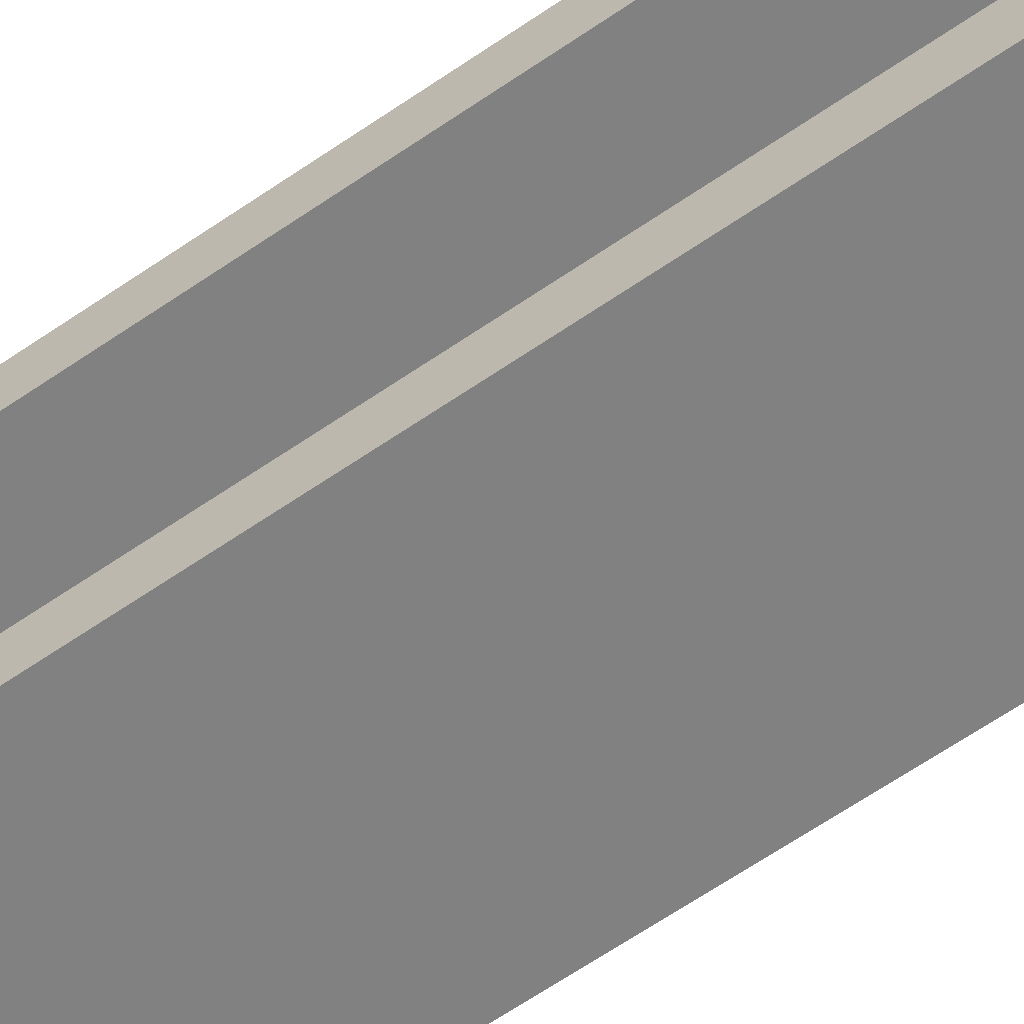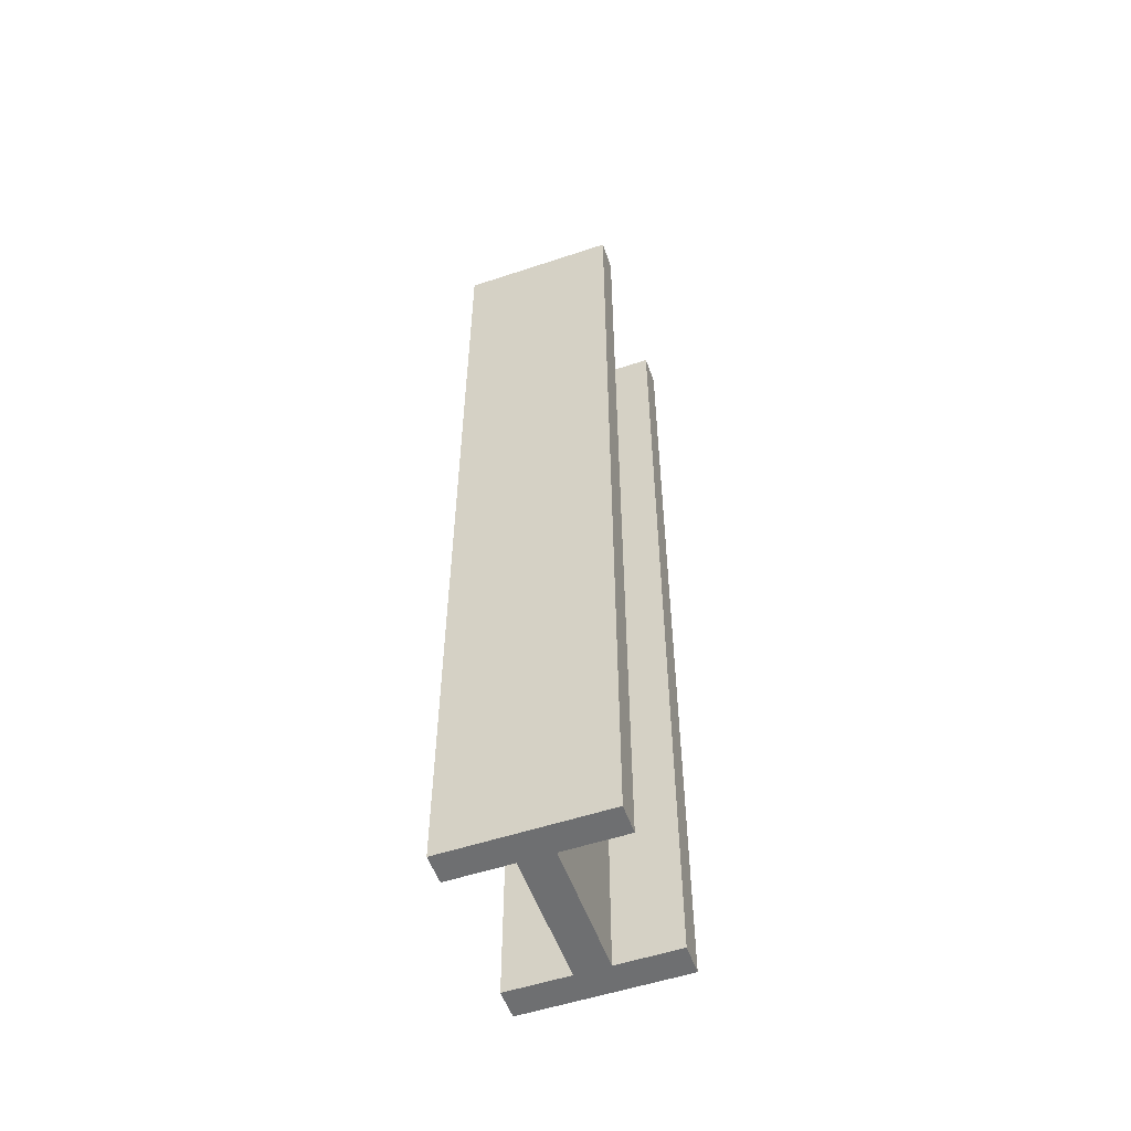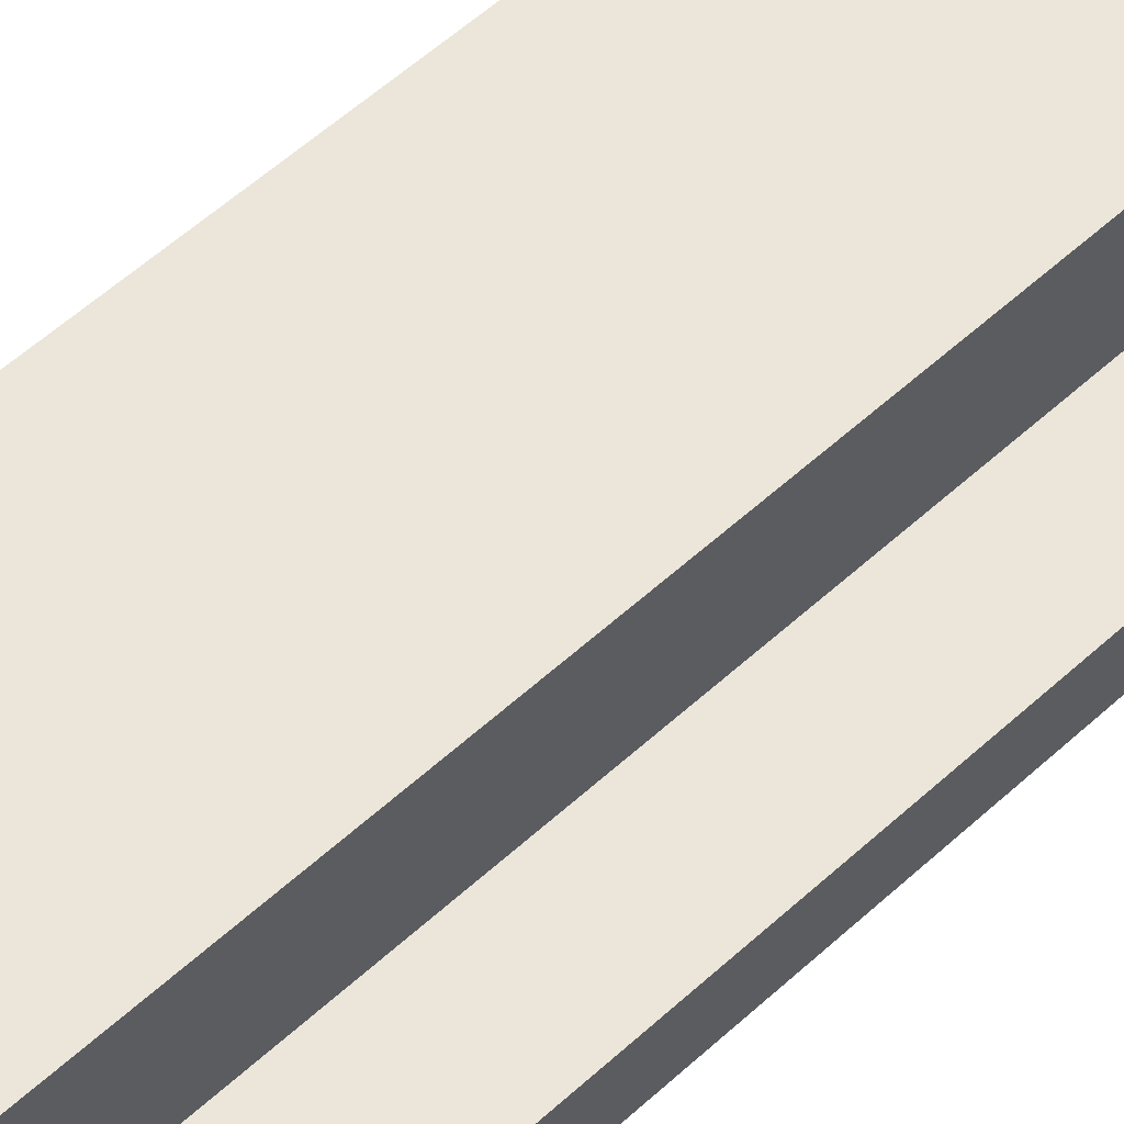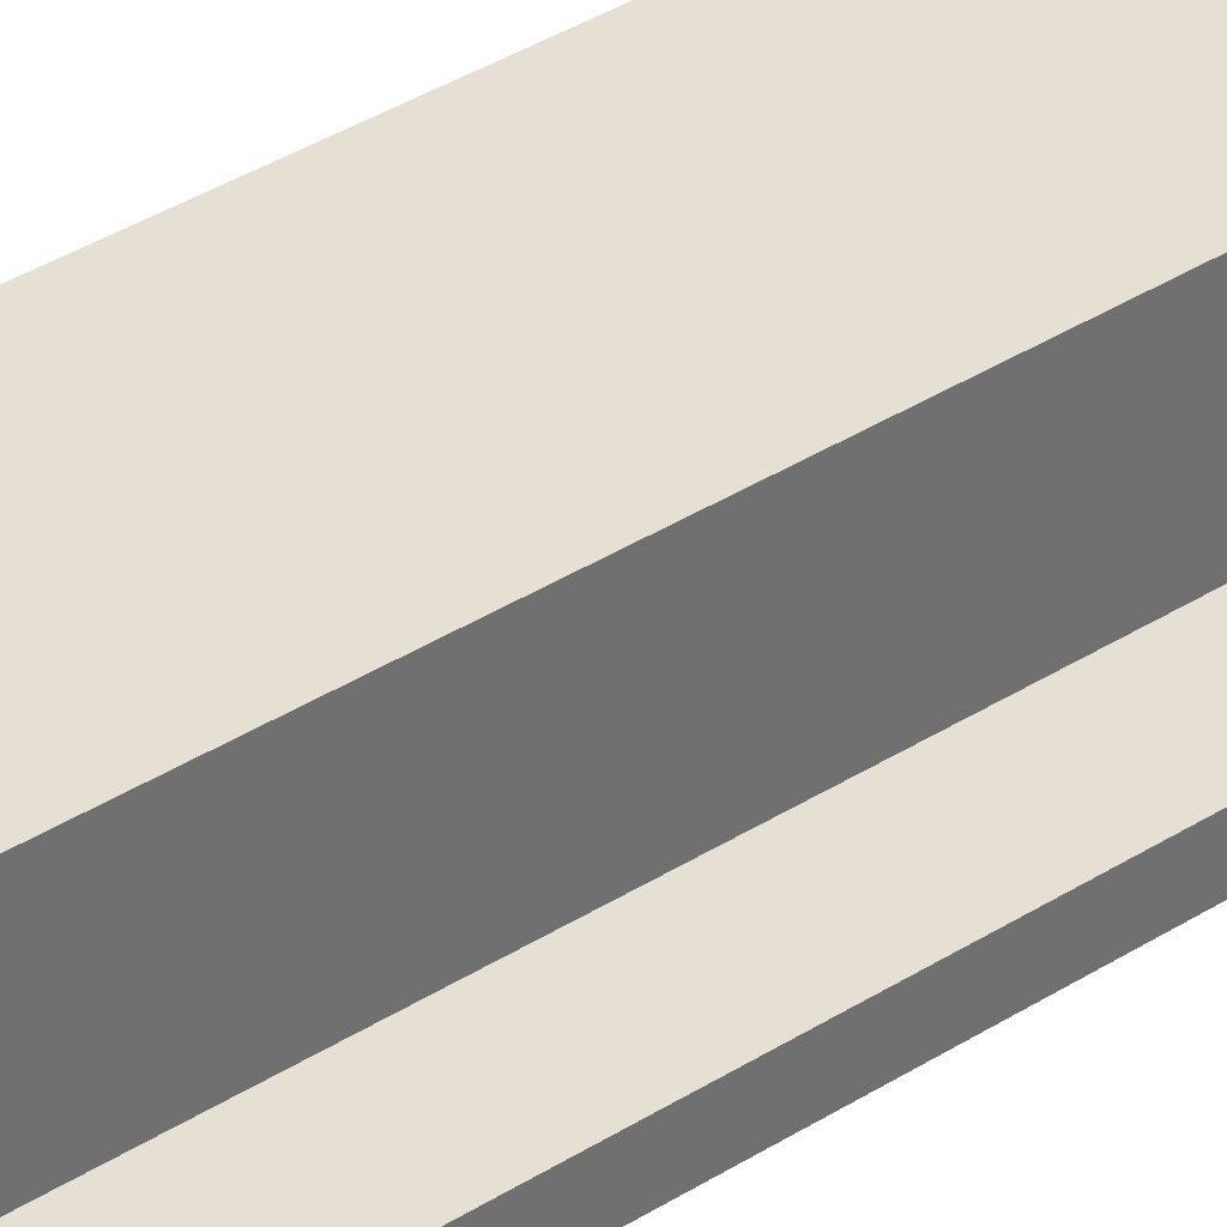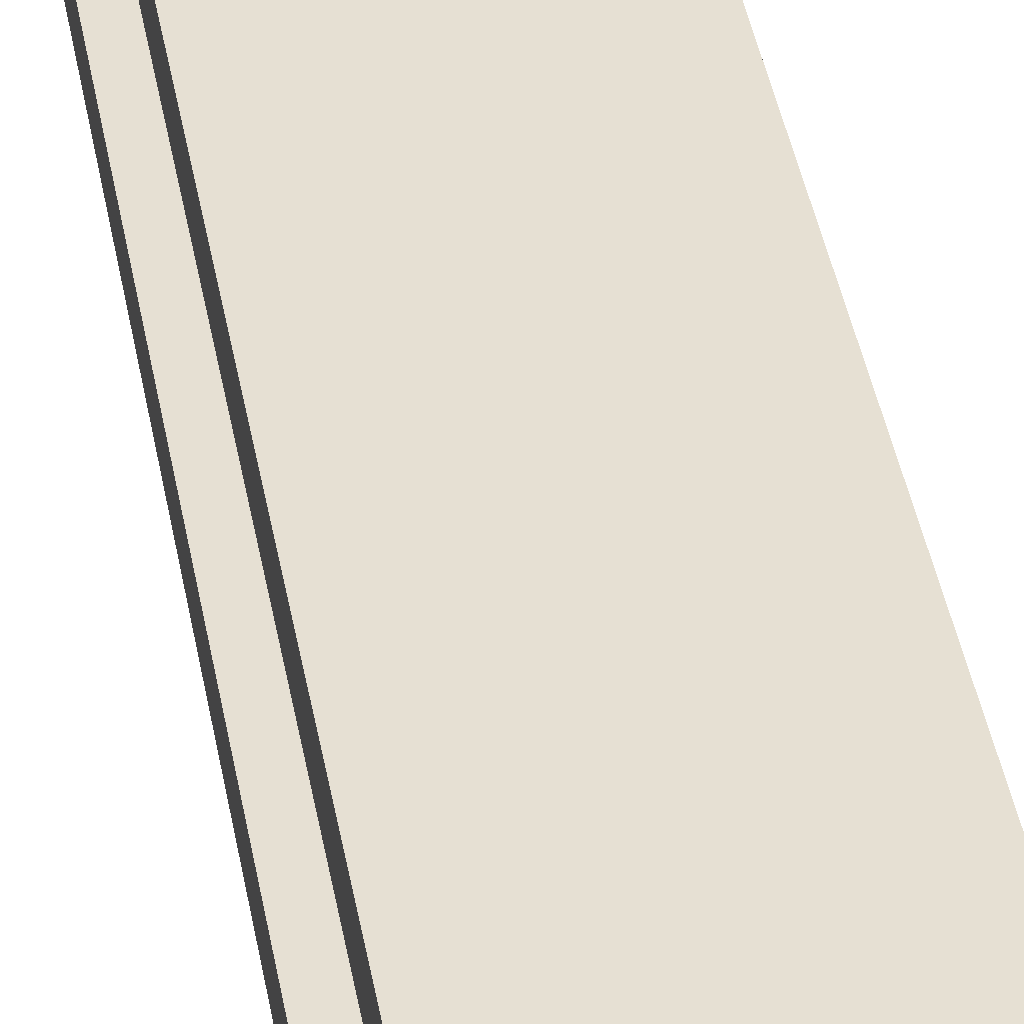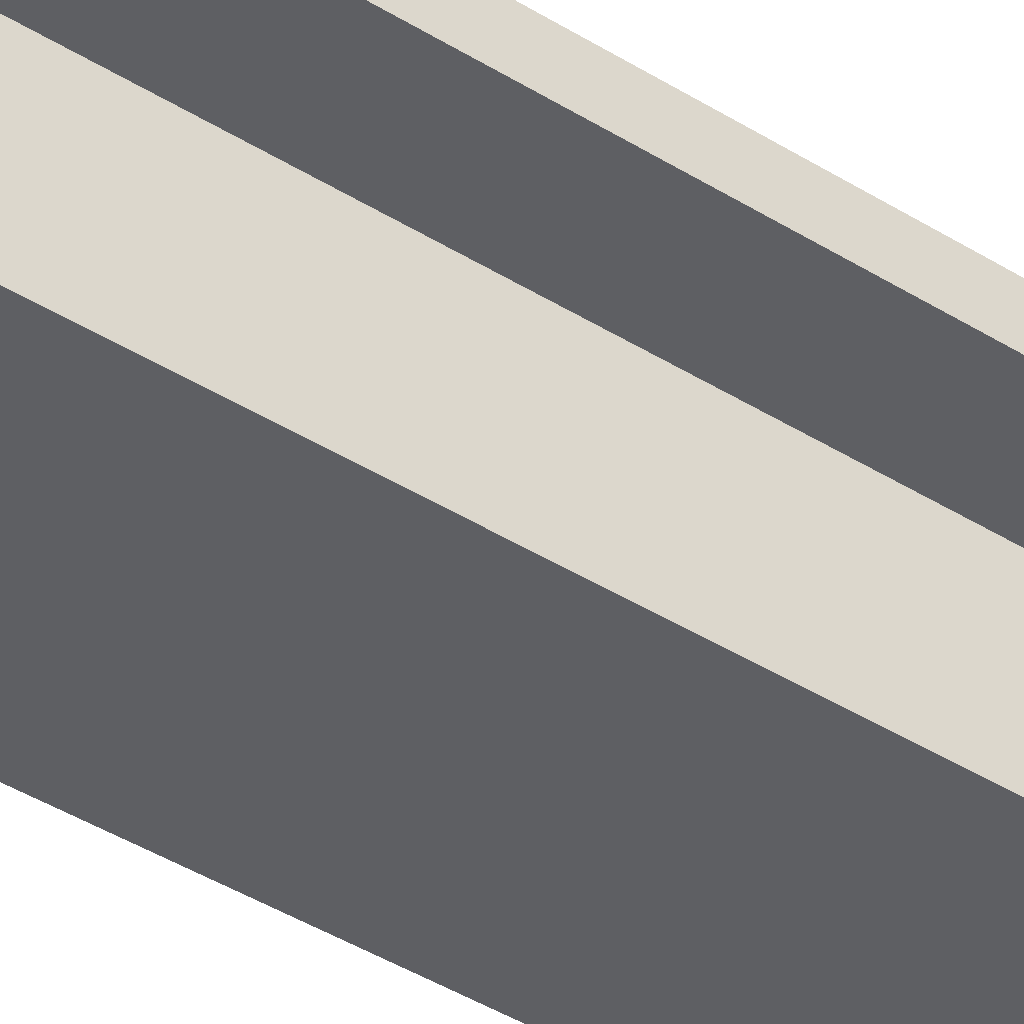
<metadata>
{"format":"obj","ext":"obj","renderer":"f3d","projection":"perspective","resolution":1024,"background":"white","views":[{"elev":-60.4,"azim":125.7,"up":"+Y"},{"elev":-54.6,"azim":19.4,"up":"+Z"},{"elev":48.2,"azim":-136.9,"up":"+Y"},{"elev":38.0,"azim":-128.8,"up":"+Y"},{"elev":38.5,"azim":170.6,"up":"+Y"},{"elev":-40.6,"azim":52.3,"up":"+Y"}]}
</metadata>
<code>
g default
v -0.05207 -0.2085 1.5
v 0.05208 -0.2085 1.5
v -0.05207 0.2085 1.5
v 0.05208 0.2085 1.5
v -0.05207 0.2085 -1.5
v 0.05208 0.2085 -1.5
v -0.05207 -0.2085 -1.5
v 0.05208 -0.2085 -1.5
v -0.25 0.2085 1.5
v 0.25 0.2085 1.5
v -0.25 0.2085 -1.5
v 0.25 0.2085 -1.5
v -0.05207 0.3029 -1.5
v -0.25 0.3029 -1.5
v -0.25 0.3029 1.5
v -0.05207 0.3029 1.5
v 0.05208 0.3029 1.5
v 0.25 0.3029 1.5
v 0.25 0.3029 -1.5
v 0.05208 0.3029 -1.5
v -0.05208 -0.2085 0.3127
v 0.05208 -0.2085 0.3127
v -0.05208 -0.2085 -0.3127
v 0.05208 -0.2085 -0.3127
v -0.25 -0.2085 1.5
v -0.25 -0.2997 1.5
v 0.25 -0.2085 1.5
v -0.25 -0.2085 -1.5
v 0.25 -0.2997 1.5
v 0.25 -0.2085 -1.5
v -0.25 -0.2997 -1.5
v 0.25 -0.2997 -1.5
g steel_frame:name0
f 1 2 4 3
f 16 17 20 13
f 5 6 8 7
f 7 1 3 5
f 2 8 6 4
f 16 13 14 15
f 20 17 18 19
f 14 13 5 11
f 15 14 11 9
f 16 15 9 3
f 18 17 4 10
f 19 18 10 12
f 20 19 12 6
f 17 16 3 4
f 13 20 6 5
f 11 5 3 9
f 4 6 12 10
f 7 1 21 23
f 2 8 24 22
f 8 2 27 30
f 1 7 28 25
f 7 8 30 28
f 2 1 25 27
f 30 27 29 32
f 27 25 26 29
f 25 28 31 26
f 28 30 32 31
f 29 26 31 32

</code>
